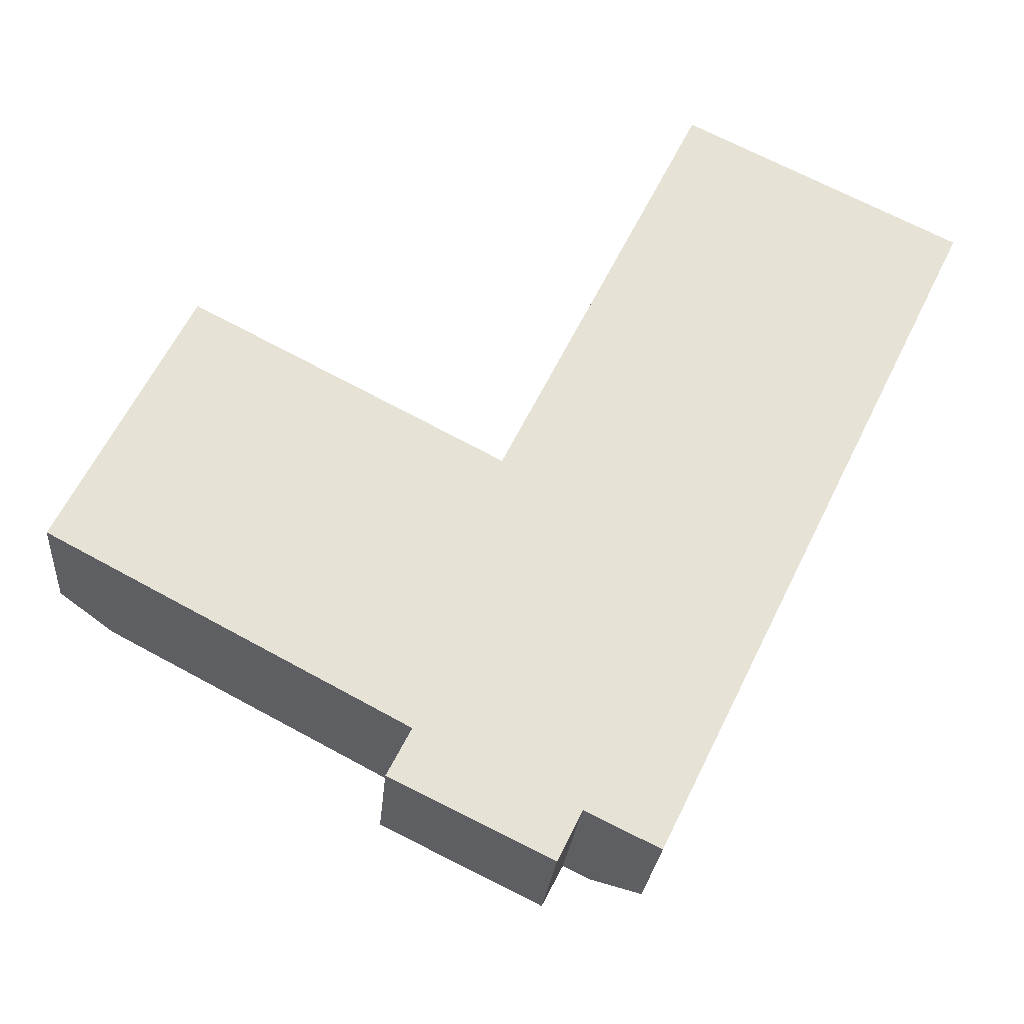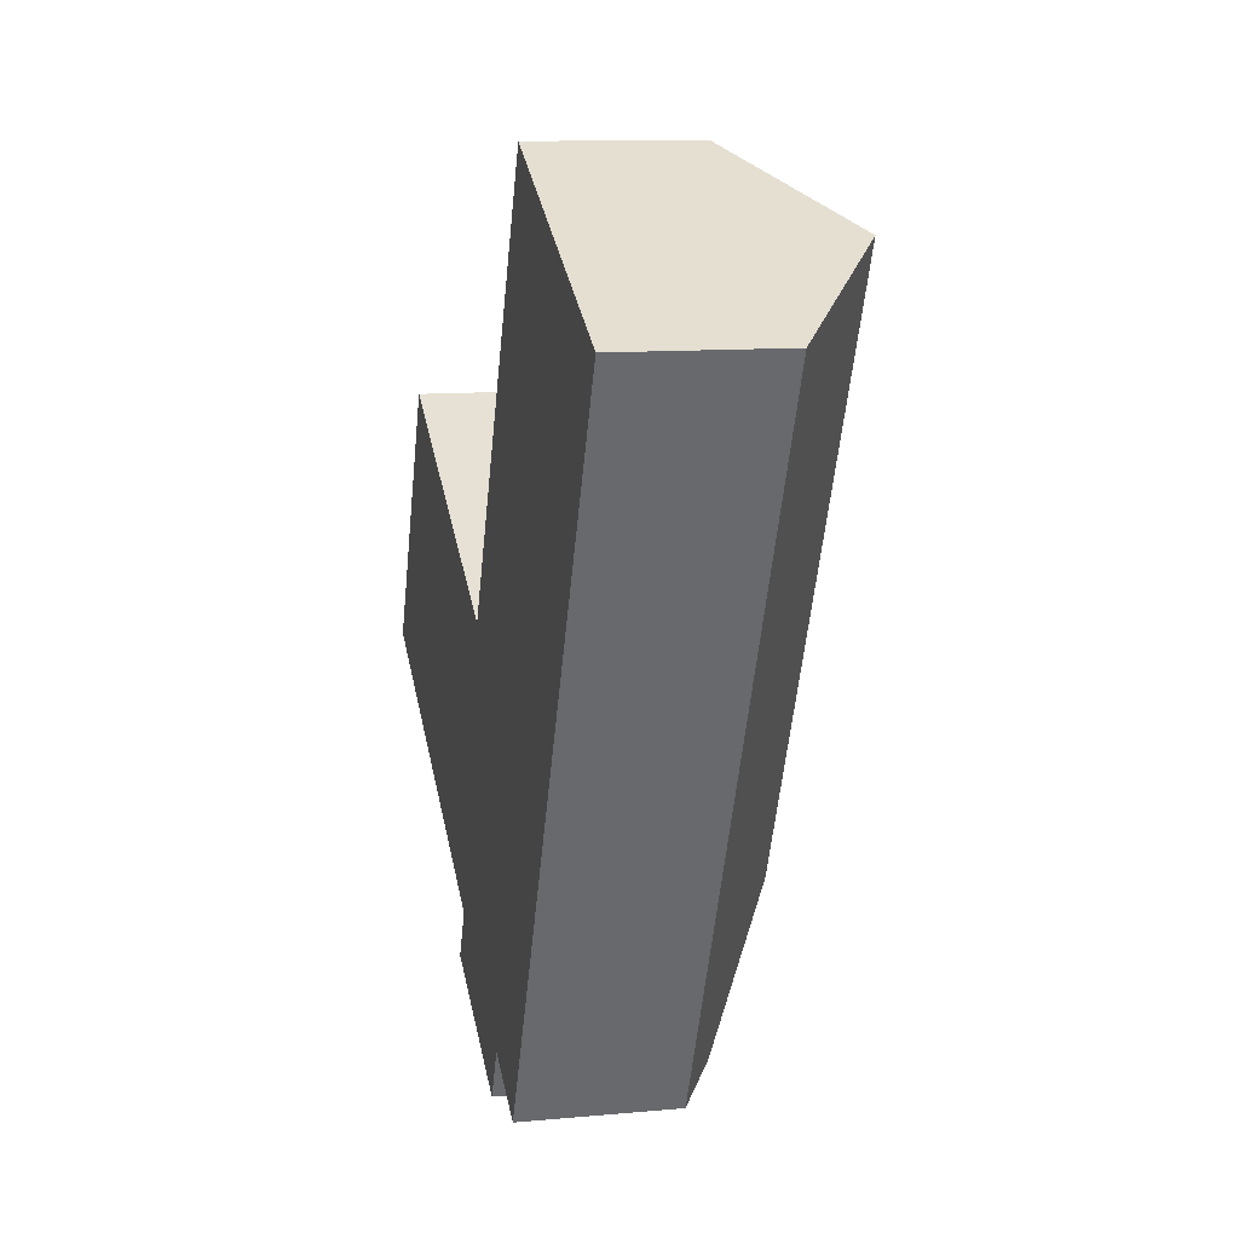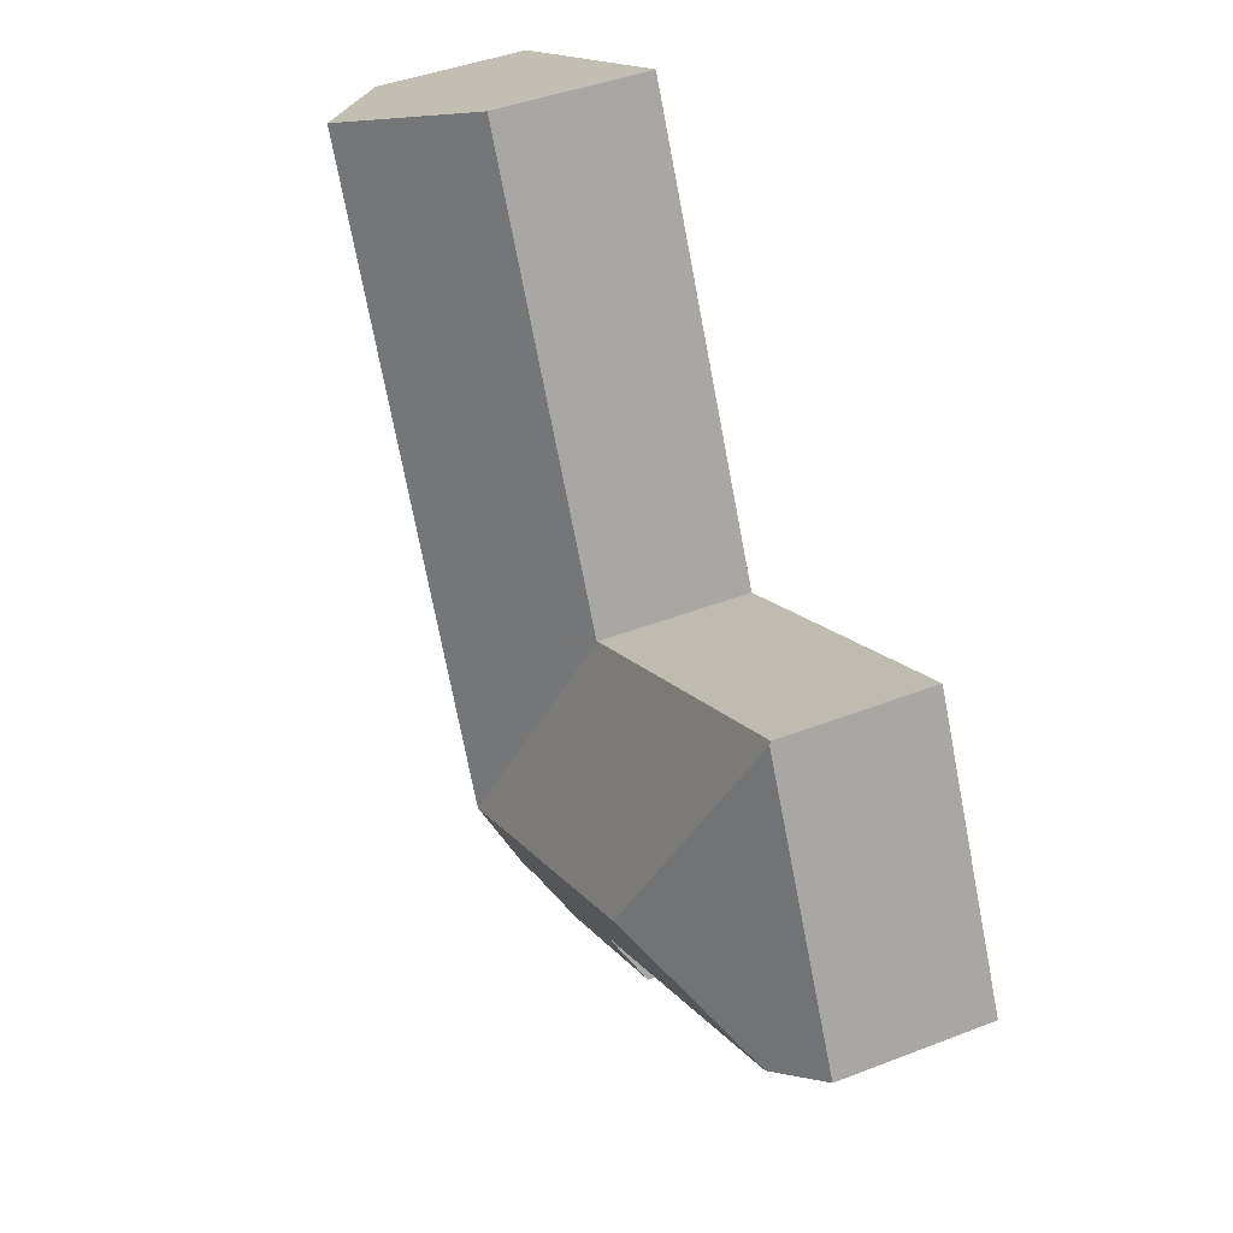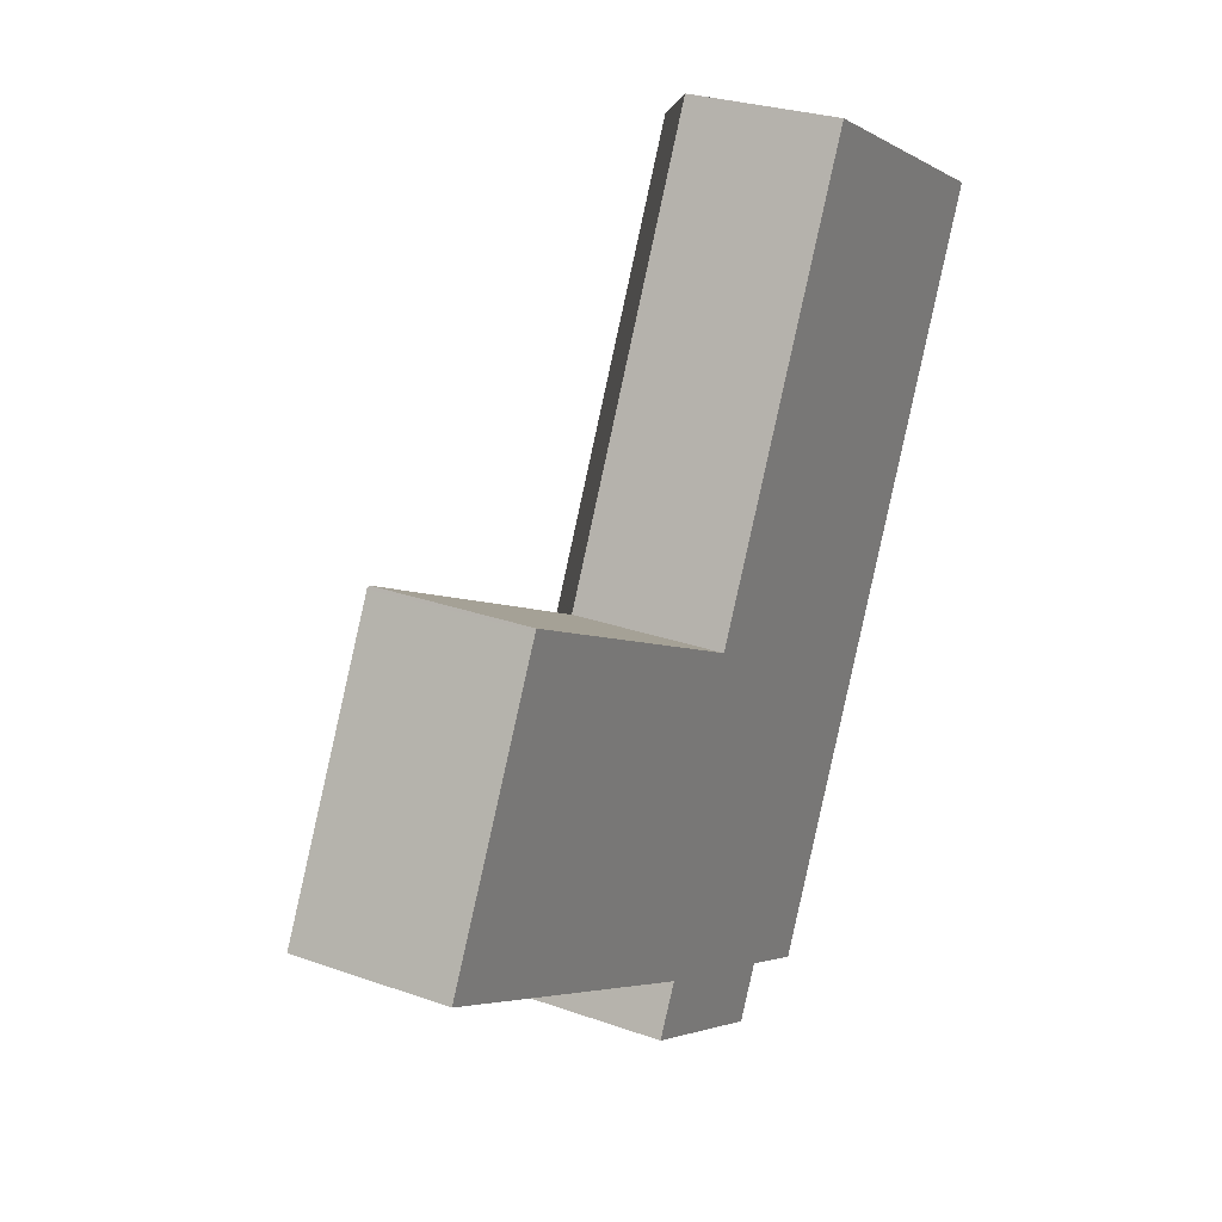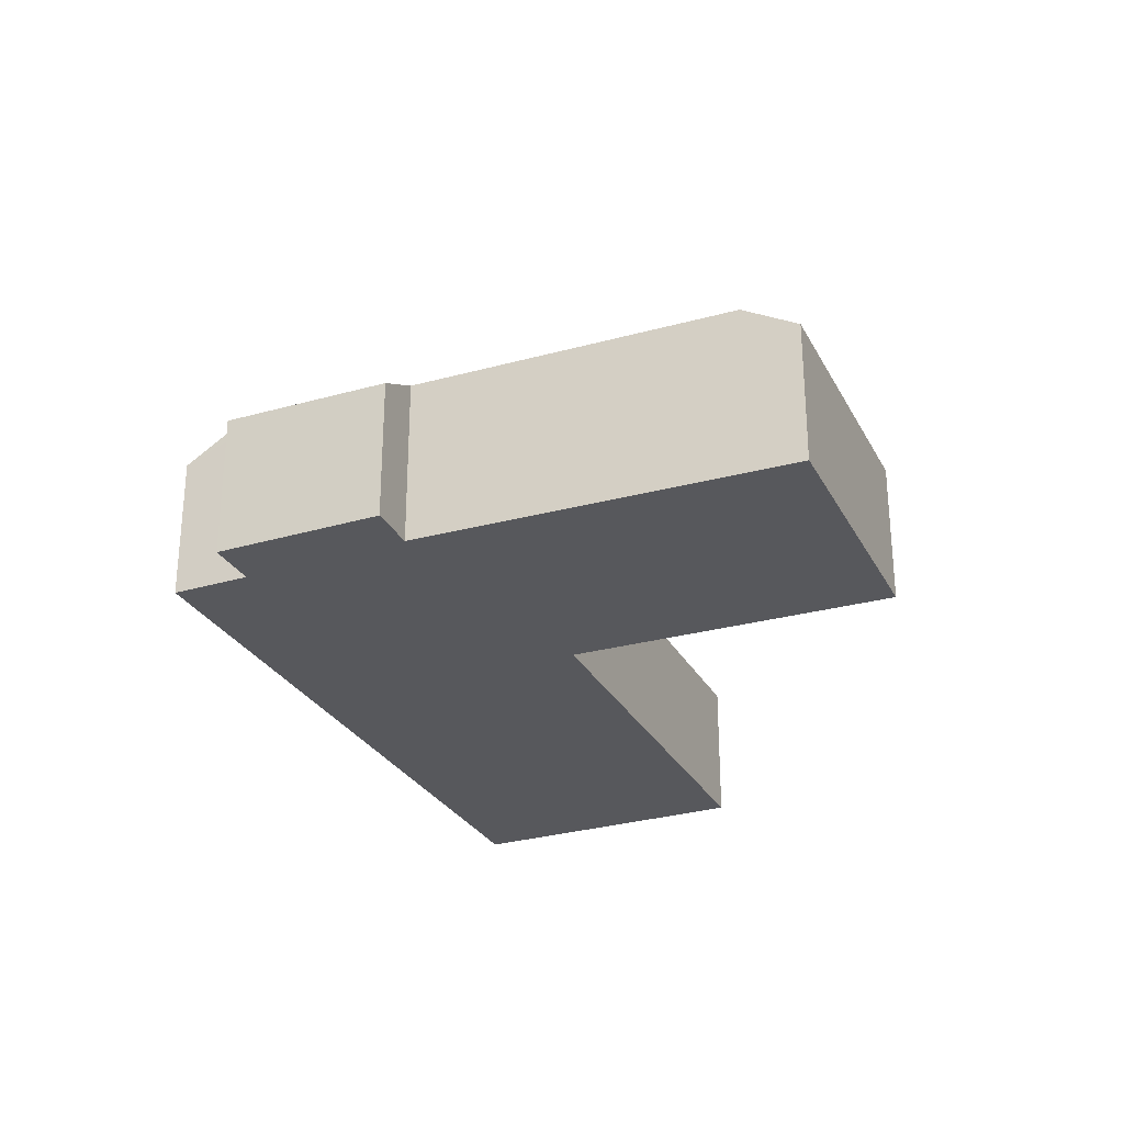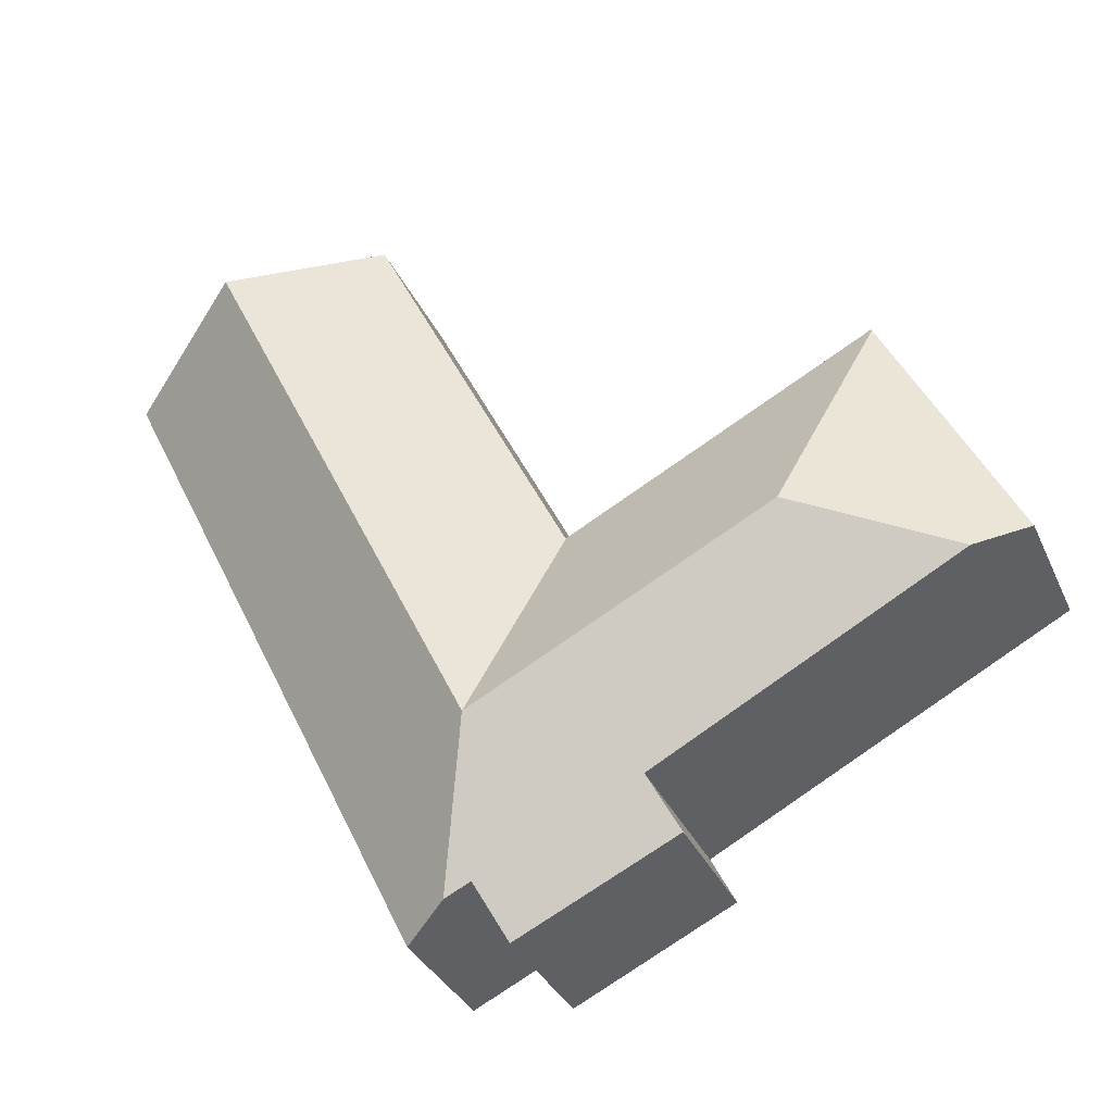
<metadata>
{"format":"obj","ext":"obj","renderer":"f3d","projection":"perspective","resolution":1024,"background":"white","views":[{"elev":-25.3,"azim":-4.8,"up":"+Z"},{"elev":11.1,"azim":77.2,"up":"+Z"},{"elev":42.8,"azim":-114.8,"up":"+Z"},{"elev":26.8,"azim":-60.9,"up":"+Z"},{"elev":-28.6,"azim":-130.2,"up":"+Y"},{"elev":-33.6,"azim":-158.4,"up":"+Z"}]}
</metadata>
<code>
v  7.283 8.629 0.801
v  0 5.295 3.242e-16
v  4.576 5.295 9.105
v  1.835 6.421 -0.975
v  15.58 5.291 3.455
v  4.623 5.237 9.2
v  12.88 8.629 -2.077
v  15.66 5.291 3.415
v  17.88 8.629 -4.647
v  15.69 5.311 3.4
v  20.62 8.629 0.968
v  15.73 5.312 3.484
v  27.84 8.629 15.77
v  22.99 5.369 18.14
v  19.33 6.455 -9.9
v  25.53 5.301 -1.556
v  21.05 5.301 -10.74
v  32.8 5.301 13.35
v  11.03 6.345 -5.862
v  12.69 6.331 -6.74
v  17.53 5.366 -11.23
v  11.82 5.295 -8.444
v  18.4 6.443 -9.447
v  18.4 5.785e-16 -9.447
v  21.05 6.576e-16 -10.74
v  19.33 6.062e-16 -9.9
v  17.53 6.877e-16 -11.23
v  11.82 5.17e-16 -8.444
v  12.69 4.127e-16 -6.74
v  11.03 3.589e-16 -5.862
v  1.835 5.97e-17 -0.975
v  0 0 0
v  25.53 9.528e-17 -1.556
v  32.8 -8.174e-16 13.35
v  4.576 -5.575e-16 9.105
v  4.623 -5.633e-16 9.2
v  15.69 -2.082e-16 3.4
v  22.99 -1.111e-15 18.14
v  15.73 -2.133e-16 3.484
v  15.58 -2.116e-16 3.455
v  15.66 -2.091e-16 3.415
v  27.84 -9.656e-16 15.77
g defaultobject
f 1 2 3
f 2 1 4
f 5 3 6
f 3 5 1
f 1 5 7
f 7 5 8
f 7 8 9
f 10 11 9
f 11 10 12
f 11 12 13
f 13 12 14
f 8 10 9
f 15 16 17
f 16 15 9
f 16 9 18
f 18 9 11
f 18 11 13
f 1 19 4
f 19 1 7
f 19 7 20
f 20 7 9
f 20 21 22
f 21 20 9
f 21 9 23
f 23 9 15
f 17 23 15
f 23 17 24
f 24 17 25
f 24 25 26
f 27 22 21
f 22 27 28
f 29 19 20
f 19 29 4
f 4 29 30
f 4 30 31
f 4 31 2
f 2 31 32
f 24 21 23
f 21 24 27
f 16 25 17
f 25 16 33
f 33 16 18
f 33 18 34
f 22 29 20
f 29 22 28
f 32 3 2
f 3 32 35
f 3 35 6
f 6 35 36
f 37 12 10
f 12 37 14
f 14 37 38
f 38 37 39
f 36 5 6
f 5 36 40
f 5 40 8
f 8 40 41
f 8 37 10
f 37 8 41
f 38 13 14
f 13 38 18
f 18 38 42
f 18 42 34
f 42 33 34
f 33 42 38
f 33 38 39
f 33 39 25
f 25 39 26
f 26 39 24
f 24 39 37
f 24 37 41
f 24 41 40
f 24 40 36
f 24 36 27
f 27 36 29
f 29 36 30
f 30 36 31
f 31 36 35
f 31 35 32
f 28 27 29

</code>
